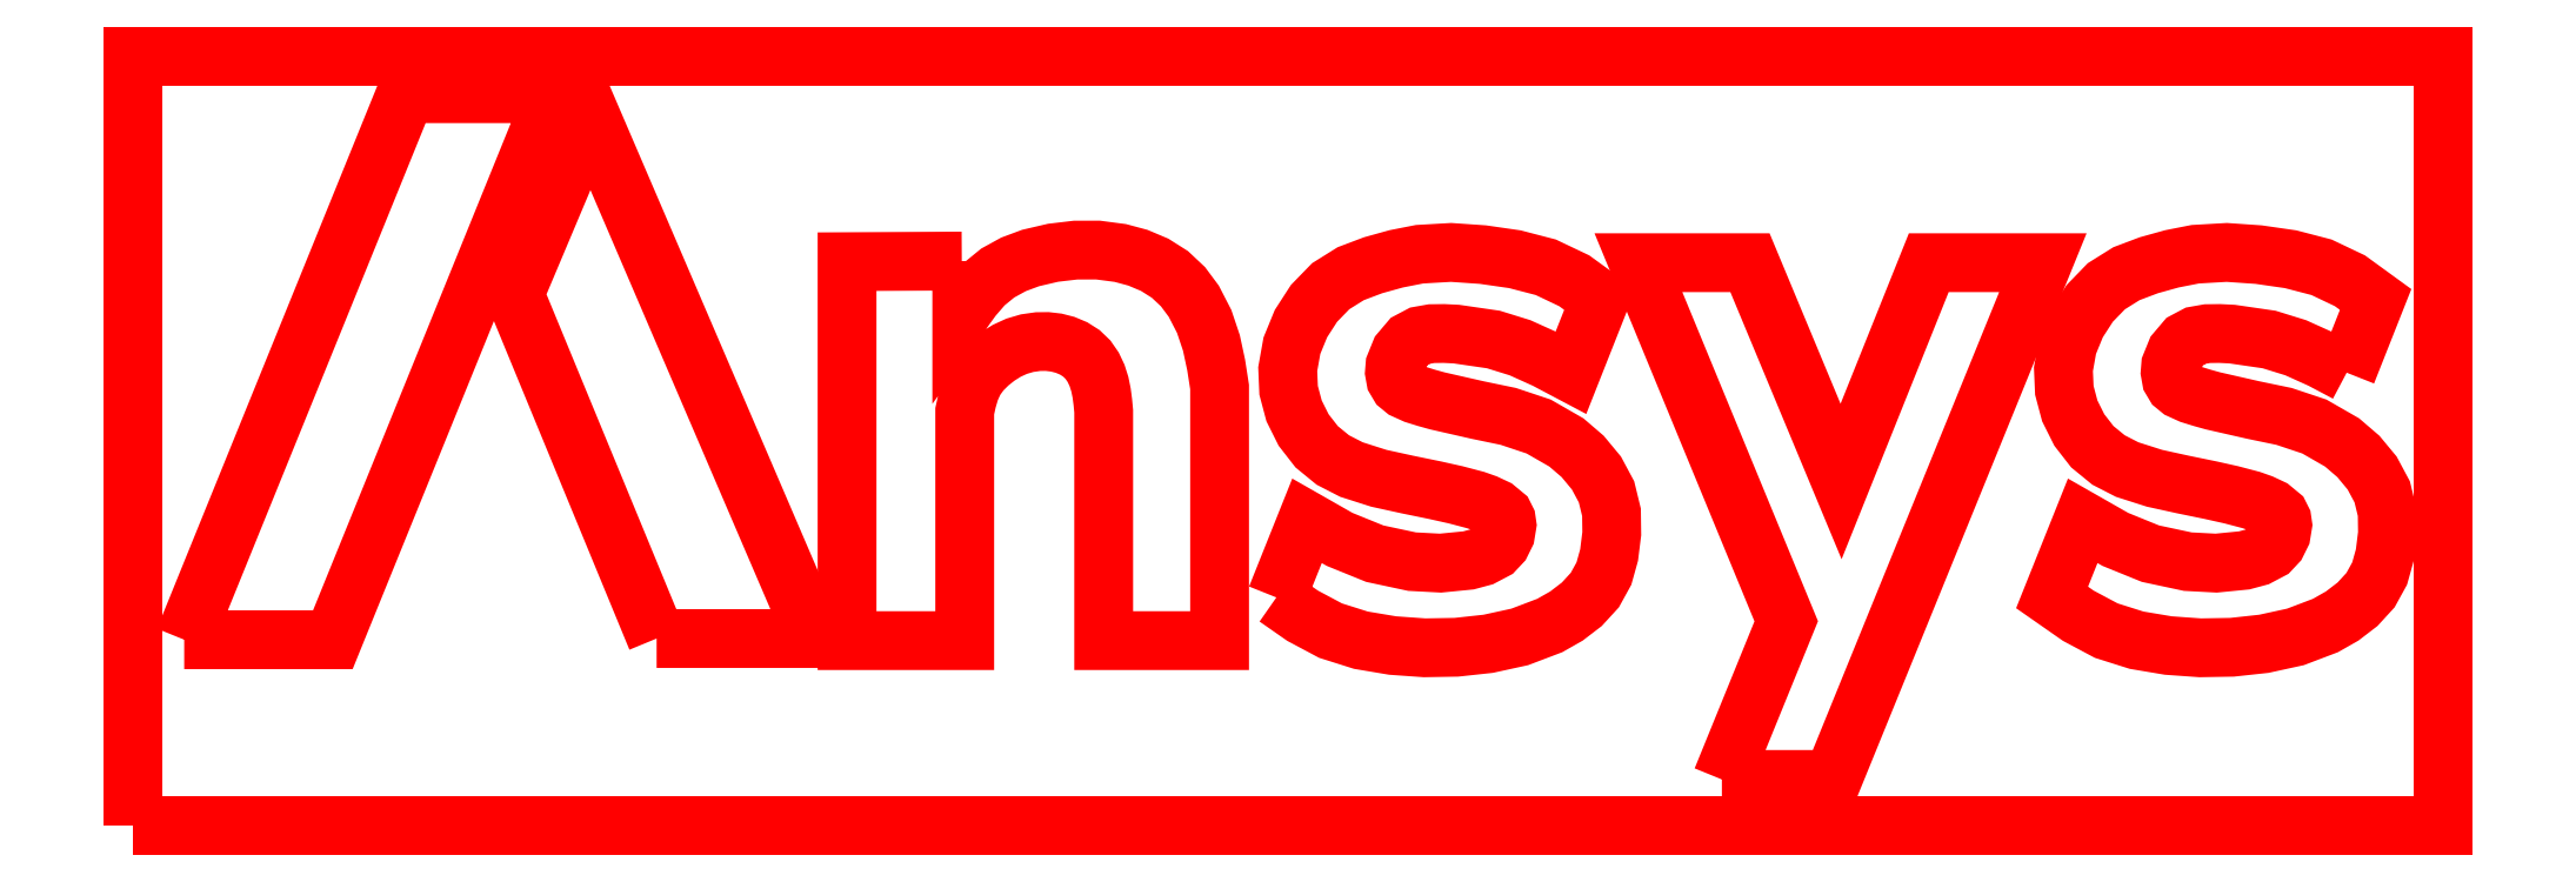
<metadata>
{"format":"dxf","ext":"dxf","renderer":"ezdxf+matplotlib","layout":"modelspace","background":"white","min_lineweight":24,"dpi":150}
</metadata>
<code>
0
SECTION
2
ENTITIES
0
POLYLINE
8
ANSYS_LOGO_2D
66
     1
10
0
20
0
30
0
70
     1
0
VERTEX
8
0
10
-3254
20
-567.9
30
0
0
VERTEX
8
0
10
-2829
20
-567.9
30
0
0
VERTEX
8
0
10
-2202
20
977.4
30
0
0
VERTEX
8
0
10
-2196
20
992.7
30
0
0
VERTEX
8
0
10
-2621
20
992.7
30
0
0
VERTEX
8
0
10
-3254
20
-567.9
30
0
0
SEQEND
8
ANSYS_LOGO_2D
0
POLYLINE
8
ANSYS_LOGO_2D
66
     1
10
0
20
0
30
0
70
     1
0
VERTEX
8
0
10
-1904
20
-564.6
30
0
0
VERTEX
8
0
10
-1452
20
-564.6
30
0
0
VERTEX
8
0
10
-2094
20
931.8
30
0
0
VERTEX
8
0
10
-2310
20
419.6
30
0
0
VERTEX
8
0
10
-1904
20
-564.6
30
0
0
SEQEND
8
ANSYS_LOGO_2D
0
POLYLINE
8
ANSYS_LOGO_2D
66
     1
10
0
20
0
30
0
70
     1
0
VERTEX
8
0
10
-1032
20
514.2
30
0
0
VERTEX
8
0
10
-1360
20
512.5
30
0
0
VERTEX
8
0
10
-1360
20
-570.5
30
0
0
VERTEX
8
0
10
-1024
20
-570.5
30
0
0
VERTEX
8
0
10
-1024
20
85.05
30
0
0
VERTEX
8
0
10
-1017
20
116.1
30
0
0
VERTEX
8
0
10
-1008
20
146.2
30
0
0
VERTEX
8
0
10
-995.2
20
174.2
30
0
0
VERTEX
8
0
10
-977.1
20
199.3
30
0
0
VERTEX
8
0
10
-954.8
20
221.6
30
0
0
VERTEX
8
0
10
-930
20
241.2
30
0
0
VERTEX
8
0
10
-903.6
20
257.8
30
0
0
VERTEX
8
0
10
-875.3
20
270.8
30
0
0
VERTEX
8
0
10
-845.2
20
279.6
30
0
0
VERTEX
8
0
10
-814.2
20
284.1
30
0
0
VERTEX
8
0
10
-788
20
284.3
30
0
0
VERTEX
8
0
10
-762
20
281.3
30
0
0
VERTEX
8
0
10
-736.6
20
274.7
30
0
0
VERTEX
8
0
10
-712.5
20
264.6
30
0
0
VERTEX
8
0
10
-690.4
20
250.6
30
0
0
VERTEX
8
0
10
-671.7
20
232.6
30
0
0
VERTEX
8
0
10
-656.8
20
211.1
30
0
0
VERTEX
8
0
10
-645.5
20
187.3
30
0
0
VERTEX
8
0
10
-637.6
20
162.3
30
0
0
VERTEX
8
0
10
-632.4
20
136.8
30
0
0
VERTEX
8
0
10
-629.1
20
111
30
0
0
VERTEX
8
0
10
-626.6
20
85.05
30
0
0
VERTEX
8
0
10
-626.6
20
-570.5
30
0
0
VERTEX
8
0
10
-295.5
20
-570.5
30
0
0
VERTEX
8
0
10
-295.5
20
154.3
30
0
0
VERTEX
8
0
10
-305.3
20
217.6
30
0
0
VERTEX
8
0
10
-318.8
20
280.2
30
0
0
VERTEX
8
0
10
-339.4
20
341.5
30
0
0
VERTEX
8
0
10
-369.2
20
399.5
30
0
0
VERTEX
8
0
10
-400.1
20
441
30
0
0
VERTEX
8
0
10
-437.4
20
476.1
30
0
0
VERTEX
8
0
10
-480.9
20
503.6
30
0
0
VERTEX
8
0
10
-528.7
20
523.8
30
0
0
VERTEX
8
0
10
-579.1
20
537.3
30
0
0
VERTEX
8
0
10
-642.9
20
545.7
30
0
0
VERTEX
8
0
10
-706.8
20
545.6
30
0
0
VERTEX
8
0
10
-771.3
20
538
30
0
0
VERTEX
8
0
10
-835.5
20
523
30
0
0
VERTEX
8
0
10
-884.5
20
504.7
30
0
0
VERTEX
8
0
10
-929.4
20
480
30
0
0
VERTEX
8
0
10
-968.6
20
448
30
0
0
VERTEX
8
0
10
-1002
20
409.3
30
0
0
VERTEX
8
0
10
-1032
20
367.2
30
0
0
VERTEX
8
0
10
-1032
20
514.2
30
0
0
SEQEND
8
ANSYS_LOGO_2D
0
POLYLINE
8
ANSYS_LOGO_2D
66
     1
10
0
20
0
30
0
70
     1
0
VERTEX
8
0
10
-133.2
20
-447.1
30
0
0
VERTEX
8
0
10
-58.21
20
-499.4
30
0
0
VERTEX
8
0
10
21.64
20
-541.9
30
0
0
VERTEX
8
0
10
108.4
20
-569.3
30
0
0
VERTEX
8
0
10
199
20
-584.6
30
0
0
VERTEX
8
0
10
290.1
20
-591
30
0
0
VERTEX
8
0
10
381
20
-589.5
30
0
0
VERTEX
8
0
10
472
20
-579.6
30
0
0
VERTEX
8
0
10
562.2
20
-560
30
0
0
VERTEX
8
0
10
647.9
20
-527.4
30
0
0
VERTEX
8
0
10
695.7
20
-500.3
30
0
0
VERTEX
8
0
10
739.6
20
-466.7
30
0
0
VERTEX
8
0
10
776.7
20
-426.2
30
0
0
VERTEX
8
0
10
802.8
20
-378.8
30
0
0
VERTEX
8
0
10
817.5
20
-326.1
30
0
0
VERTEX
8
0
10
825.2
20
-264.7
30
0
0
VERTEX
8
0
10
824.4
20
-203.7
30
0
0
VERTEX
8
0
10
810.1
20
-145.3
30
0
0
VERTEX
8
0
10
781.3
20
-91.53
30
0
0
VERTEX
8
0
10
742
20
-44.1
30
0
0
VERTEX
8
0
10
695.5
20
-4.165
30
0
0
VERTEX
8
0
10
616.3
20
41.37
30
0
0
VERTEX
8
0
10
529.6
20
70.27
30
0
0
VERTEX
8
0
10
441.2
20
88.61
30
0
0
VERTEX
8
0
10
326.8
20
114.6
30
0
0
VERTEX
8
0
10
295.4
20
123.4
30
0
0
VERTEX
8
0
10
262.8
20
133.5
30
0
0
VERTEX
8
0
10
232.6
20
147.2
30
0
0
VERTEX
8
0
10
217.5
20
159.6
30
0
0
VERTEX
8
0
10
207.7
20
176.1
30
0
0
VERTEX
8
0
10
204.1
20
196.1
30
0
0
VERTEX
8
0
10
205.8
20
216.9
30
0
0
VERTEX
8
0
10
221
20
254.4
30
0
0
VERTEX
8
0
10
247.3
20
285.4
30
0
0
VERTEX
8
0
10
276.5
20
300.9
30
0
0
VERTEX
8
0
10
310.2
20
306.8
30
0
0
VERTEX
8
0
10
345.9
20
307.2
30
0
0
VERTEX
8
0
10
381.2
20
305.5
30
0
0
VERTEX
8
0
10
487
20
290.1
30
0
0
VERTEX
8
0
10
563
20
266.6
30
0
0
VERTEX
8
0
10
636.4
20
233.4
30
0
0
VERTEX
8
0
10
708.6
20
195.2
30
0
0
VERTEX
8
0
10
791.4
20
404.5
30
0
0
VERTEX
8
0
10
717.8
20
457.9
30
0
0
VERTEX
8
0
10
636.7
20
496.5
30
0
0
VERTEX
8
0
10
548.3
20
519.5
30
0
0
VERTEX
8
0
10
457
20
532.7
30
0
0
VERTEX
8
0
10
366
20
539
30
0
0
VERTEX
8
0
10
276.1
20
533.8
30
0
0
VERTEX
8
0
10
209.4
20
520.7
30
0
0
VERTEX
8
0
10
143.3
20
502.3
30
0
0
VERTEX
8
0
10
79.31
20
478.2
30
0
0
VERTEX
8
0
10
22
20
442.4
30
0
0
VERTEX
8
0
10
-25.66
20
393.2
30
0
0
VERTEX
8
0
10
-63
20
335.4
30
0
0
VERTEX
8
0
10
-88.82
20
272.3
30
0
0
VERTEX
8
0
10
-100.8
20
205.3
30
0
0
VERTEX
8
0
10
-98.19
20
144.7
30
0
0
VERTEX
8
0
10
-82.6
20
86.09
30
0
0
VERTEX
8
0
10
-55.38
20
31.54
30
0
0
VERTEX
8
0
10
-18.06
20
-16.48
30
0
0
VERTEX
8
0
10
28.14
20
-54.27
30
0
0
VERTEX
8
0
10
81.43
20
-81.62
30
0
0
VERTEX
8
0
10
159.5
20
-106.5
30
0
0
VERTEX
8
0
10
240.7
20
-124.3
30
0
0
VERTEX
8
0
10
320.4
20
-140.7
30
0
0
VERTEX
8
0
10
378.9
20
-153.7
30
0
0
VERTEX
8
0
10
436.3
20
-168.9
30
0
0
VERTEX
8
0
10
465.1
20
-179
30
0
0
VERTEX
8
0
10
494
20
-192.6
30
0
0
VERTEX
8
0
10
517.4
20
-211.9
30
0
0
VERTEX
8
0
10
523.8
20
-224.8
30
0
0
VERTEX
8
0
10
526
20
-239.6
30
0
0
VERTEX
8
0
10
521.4
20
-267.5
30
0
0
VERTEX
8
0
10
509.1
20
-292.4
30
0
0
VERTEX
8
0
10
490.8
20
-311.9
30
0
0
VERTEX
8
0
10
455.2
20
-330.6
30
0
0
VERTEX
8
0
10
415.9
20
-341.2
30
0
0
VERTEX
8
0
10
335.8
20
-349.1
30
0
0
VERTEX
8
0
10
254.6
20
-344.8
30
0
0
VERTEX
8
0
10
148
20
-322
30
0
0
VERTEX
8
0
10
47.75
20
-281.3
30
0
0
VERTEX
8
0
10
-45.61
20
-228.1
30
0
0
VERTEX
8
0
10
-133.2
20
-447.1
30
0
0
SEQEND
8
ANSYS_LOGO_2D
0
POLYLINE
8
ANSYS_LOGO_2D
66
     1
10
0
20
0
30
0
70
     1
0
VERTEX
8
0
10
1140
20
-967.3
30
0
0
VERTEX
8
0
10
1456
20
-967.3
30
0
0
VERTEX
8
0
10
2057
20
509.6
30
0
0
VERTEX
8
0
10
1731
20
509.6
30
0
0
VERTEX
8
0
10
1480
20
-115.7
30
0
0
VERTEX
8
0
10
1220
20
509.6
30
0
0
VERTEX
8
0
10
901.3
20
509.6
30
0
0
VERTEX
8
0
10
1324
20
-515.3
30
0
0
VERTEX
8
0
10
1140
20
-967.3
30
0
0
SEQEND
8
ANSYS_LOGO_2D
0
POLYLINE
8
ANSYS_LOGO_2D
66
     1
10
0
20
0
30
0
70
     1
0
VERTEX
8
0
10
2925
20
195.2
30
0
0
VERTEX
8
0
10
3008
20
404.5
30
0
0
VERTEX
8
0
10
2934
20
457.9
30
0
0
VERTEX
8
0
10
2853
20
496.5
30
0
0
VERTEX
8
0
10
2765
20
519.5
30
0
0
VERTEX
8
0
10
2674
20
532.7
30
0
0
VERTEX
8
0
10
2583
20
539
30
0
0
VERTEX
8
0
10
2493
20
533.8
30
0
0
VERTEX
8
0
10
2426
20
520.7
30
0
0
VERTEX
8
0
10
2360
20
502.3
30
0
0
VERTEX
8
0
10
2296
20
478.2
30
0
0
VERTEX
8
0
10
2239
20
442.4
30
0
0
VERTEX
8
0
10
2191
20
393.2
30
0
0
VERTEX
8
0
10
2154
20
335.4
30
0
0
VERTEX
8
0
10
2128
20
272.3
30
0
0
VERTEX
8
0
10
2116
20
205.3
30
0
0
VERTEX
8
0
10
2118
20
144.7
30
0
0
VERTEX
8
0
10
2134
20
86.09
30
0
0
VERTEX
8
0
10
2161
20
31.54
30
0
0
VERTEX
8
0
10
2198
20
-16.48
30
0
0
VERTEX
8
0
10
2245
20
-54.27
30
0
0
VERTEX
8
0
10
2298
20
-81.62
30
0
0
VERTEX
8
0
10
2376
20
-106.5
30
0
0
VERTEX
8
0
10
2457
20
-124.3
30
0
0
VERTEX
8
0
10
2537
20
-140.7
30
0
0
VERTEX
8
0
10
2595
20
-153.7
30
0
0
VERTEX
8
0
10
2653
20
-168.9
30
0
0
VERTEX
8
0
10
2682
20
-179
30
0
0
VERTEX
8
0
10
2711
20
-192.6
30
0
0
VERTEX
8
0
10
2734
20
-211.9
30
0
0
VERTEX
8
0
10
2740
20
-224.8
30
0
0
VERTEX
8
0
10
2743
20
-239.6
30
0
0
VERTEX
8
0
10
2738
20
-267.5
30
0
0
VERTEX
8
0
10
2726
20
-292.4
30
0
0
VERTEX
8
0
10
2707
20
-311.9
30
0
0
VERTEX
8
0
10
2672
20
-330.6
30
0
0
VERTEX
8
0
10
2632
20
-341.2
30
0
0
VERTEX
8
0
10
2552
20
-349.1
30
0
0
VERTEX
8
0
10
2471
20
-344.8
30
0
0
VERTEX
8
0
10
2365
20
-322
30
0
0
VERTEX
8
0
10
2264
20
-281.3
30
0
0
VERTEX
8
0
10
2171
20
-228.1
30
0
0
VERTEX
8
0
10
2083
20
-447.1
30
0
0
VERTEX
8
0
10
2158
20
-499.4
30
0
0
VERTEX
8
0
10
2238
20
-541.9
30
0
0
VERTEX
8
0
10
2325
20
-569.3
30
0
0
VERTEX
8
0
10
2416
20
-584.6
30
0
0
VERTEX
8
0
10
2507
20
-591
30
0
0
VERTEX
8
0
10
2597
20
-589.5
30
0
0
VERTEX
8
0
10
2689
20
-579.6
30
0
0
VERTEX
8
0
10
2779
20
-560
30
0
0
VERTEX
8
0
10
2864
20
-527.4
30
0
0
VERTEX
8
0
10
2912
20
-500.3
30
0
0
VERTEX
8
0
10
2956
20
-466.7
30
0
0
VERTEX
8
0
10
2993
20
-426.2
30
0
0
VERTEX
8
0
10
3019
20
-378.8
30
0
0
VERTEX
8
0
10
3034
20
-326.1
30
0
0
VERTEX
8
0
10
3042
20
-264.7
30
0
0
VERTEX
8
0
10
3041
20
-203.7
30
0
0
VERTEX
8
0
10
3027
20
-145.3
30
0
0
VERTEX
8
0
10
2998
20
-91.53
30
0
0
VERTEX
8
0
10
2959
20
-44.1
30
0
0
VERTEX
8
0
10
2912
20
-4.165
30
0
0
VERTEX
8
0
10
2833
20
41.37
30
0
0
VERTEX
8
0
10
2746
20
70.27
30
0
0
VERTEX
8
0
10
2658
20
88.61
30
0
0
VERTEX
8
0
10
2543
20
114.6
30
0
0
VERTEX
8
0
10
2512
20
123.4
30
0
0
VERTEX
8
0
10
2479
20
133.5
30
0
0
VERTEX
8
0
10
2449
20
147.2
30
0
0
VERTEX
8
0
10
2434
20
159.6
30
0
0
VERTEX
8
0
10
2424
20
176.1
30
0
0
VERTEX
8
0
10
2421
20
196.1
30
0
0
VERTEX
8
0
10
2422
20
216.9
30
0
0
VERTEX
8
0
10
2438
20
254.4
30
0
0
VERTEX
8
0
10
2464
20
285.4
30
0
0
VERTEX
8
0
10
2493
20
300.9
30
0
0
VERTEX
8
0
10
2527
20
306.8
30
0
0
VERTEX
8
0
10
2562
20
307.2
30
0
0
VERTEX
8
0
10
2598
20
305.5
30
0
0
VERTEX
8
0
10
2704
20
290.1
30
0
0
VERTEX
8
0
10
2780
20
266.6
30
0
0
VERTEX
8
0
10
2853
20
233.4
30
0
0
VERTEX
8
0
10
2925
20
195.2
30
0
0
SEQEND
8
ANSYS_LOGO_2D
0
POLYLINE
8
ANSYS_LOGO_2D
66
     1
10
0
20
0
30
0
70
     1
0
VERTEX
8
0
10
-3400
20
-1100
30
0
0
VERTEX
8
0
10
3200
20
-1100
30
0
0
VERTEX
8
0
10
3200
20
1100
30
0
0
VERTEX
8
0
10
-3400
20
1100
30
0
0
VERTEX
8
0
10
-3400
20
-1100
30
0
0
SEQEND
8
ANSYS_LOGO_2D
0
ENDSEC
0
EOF

</code>
